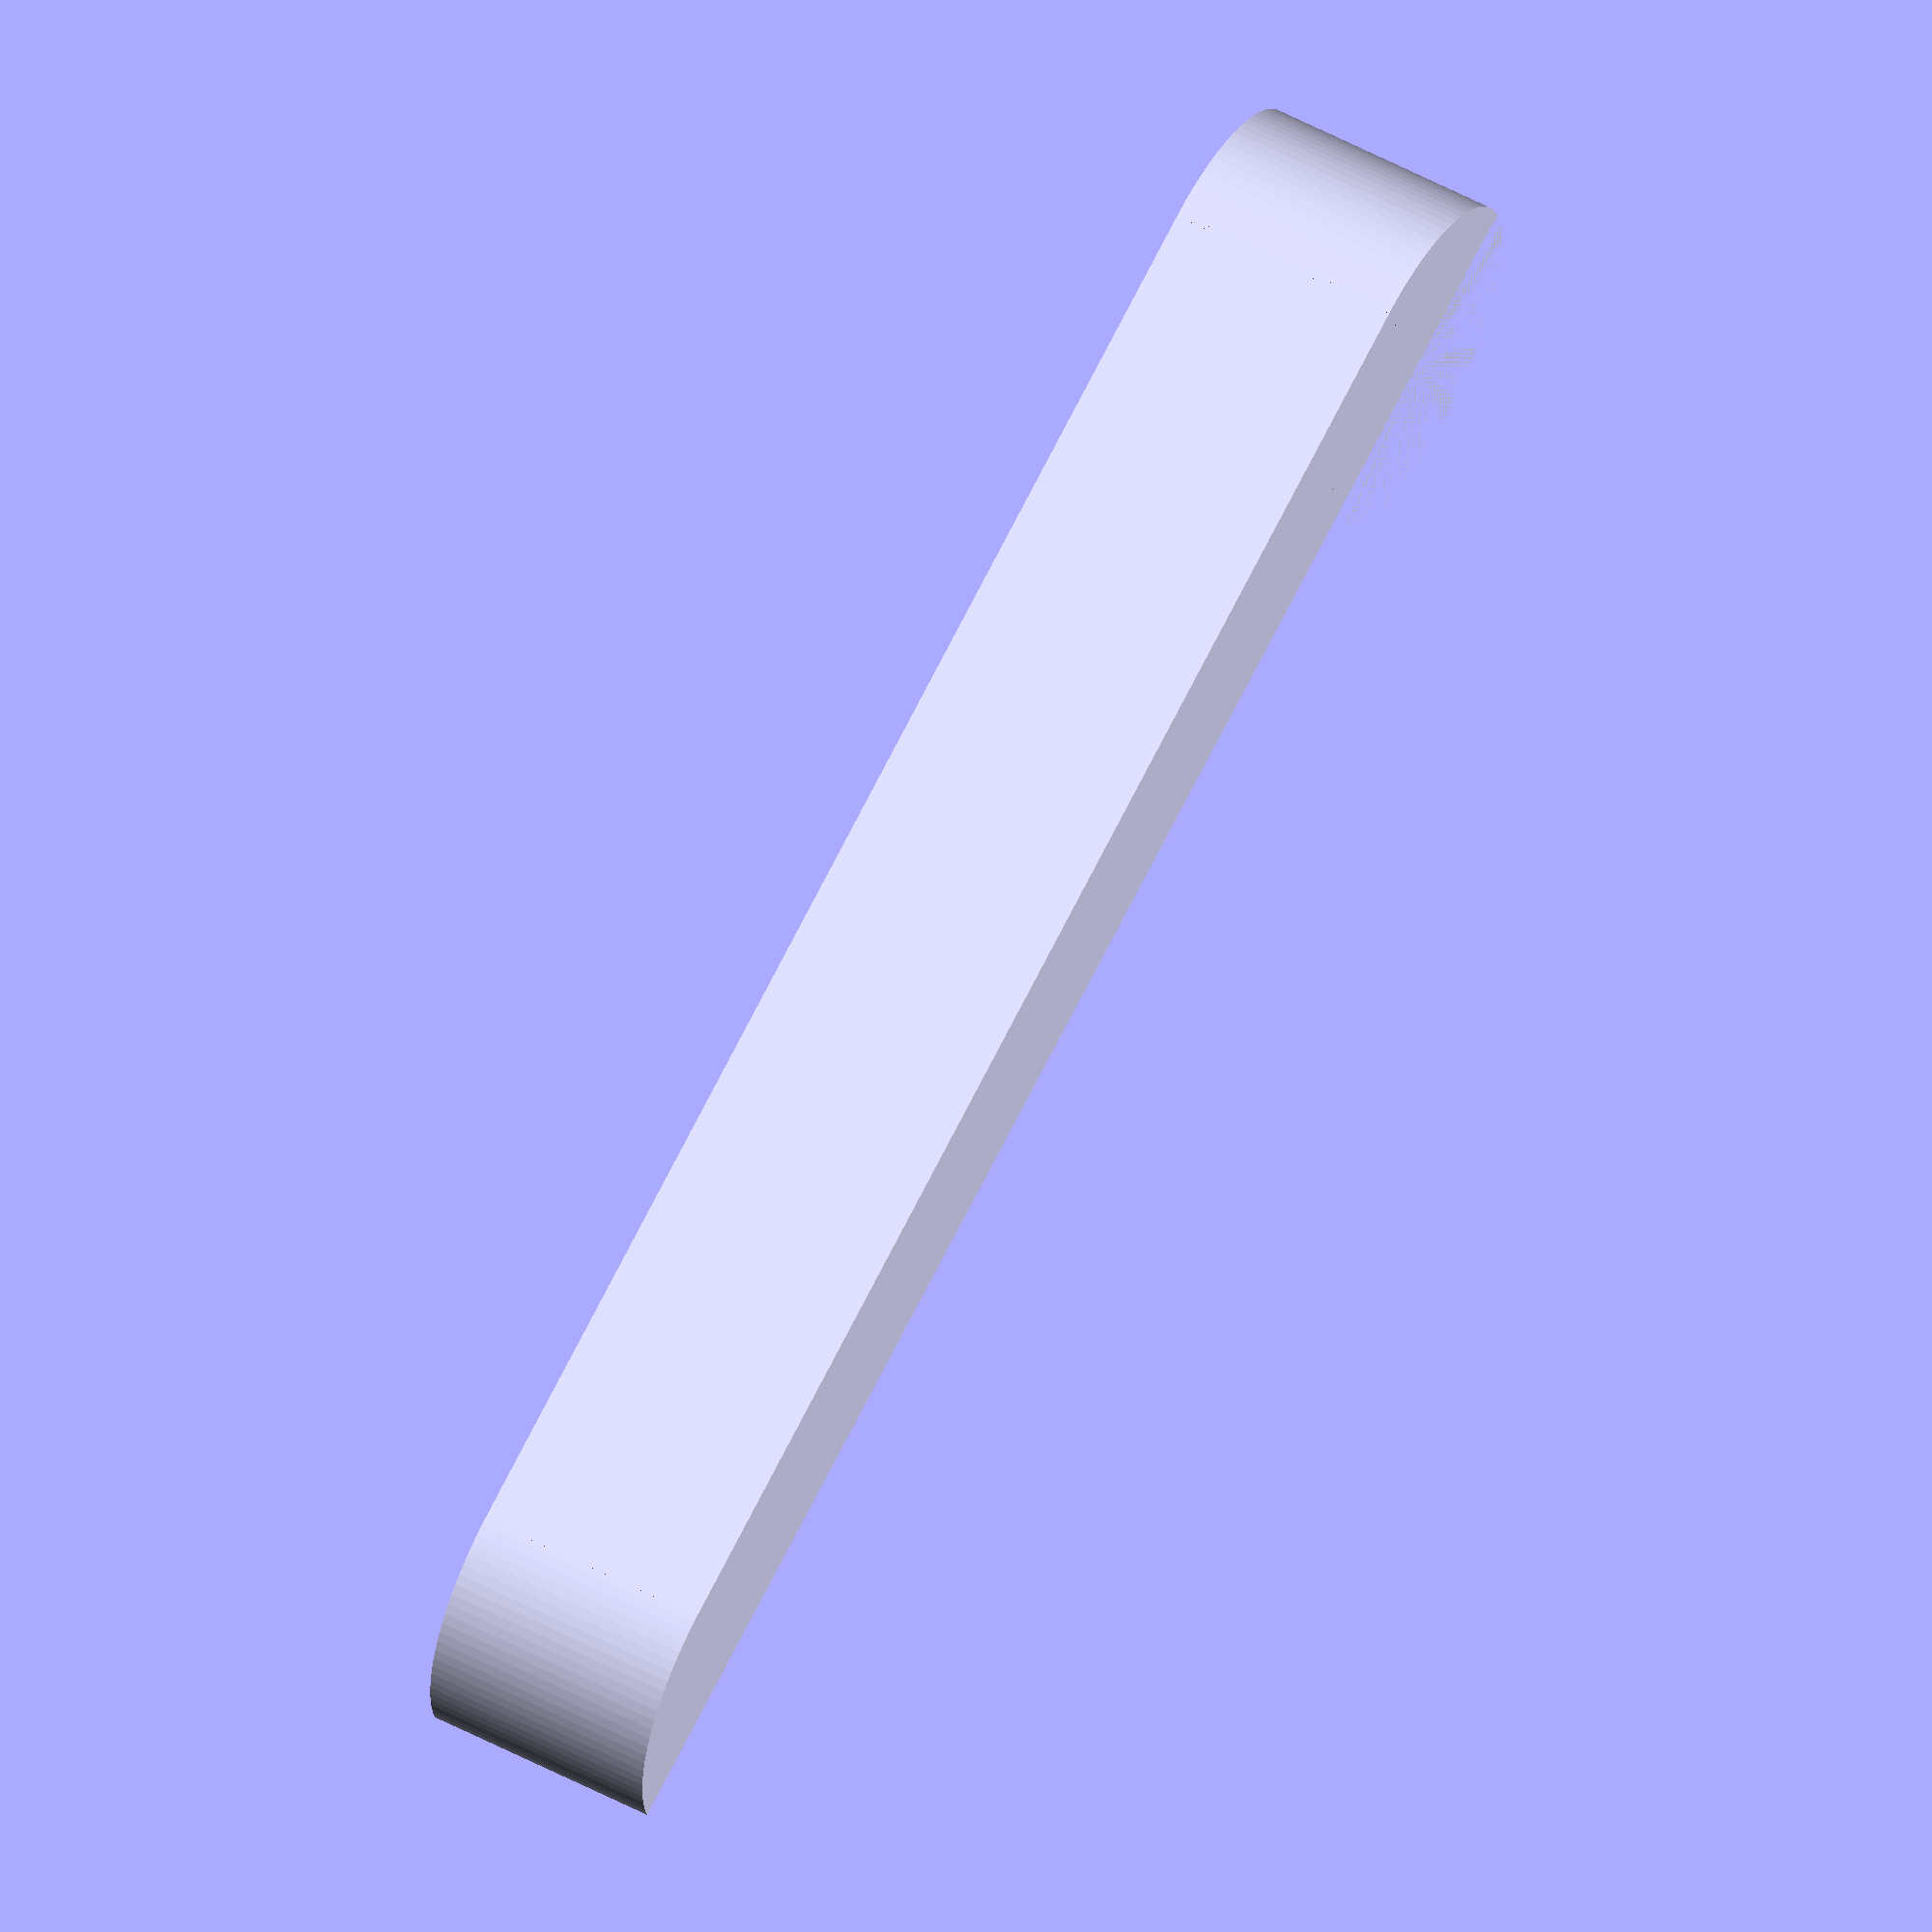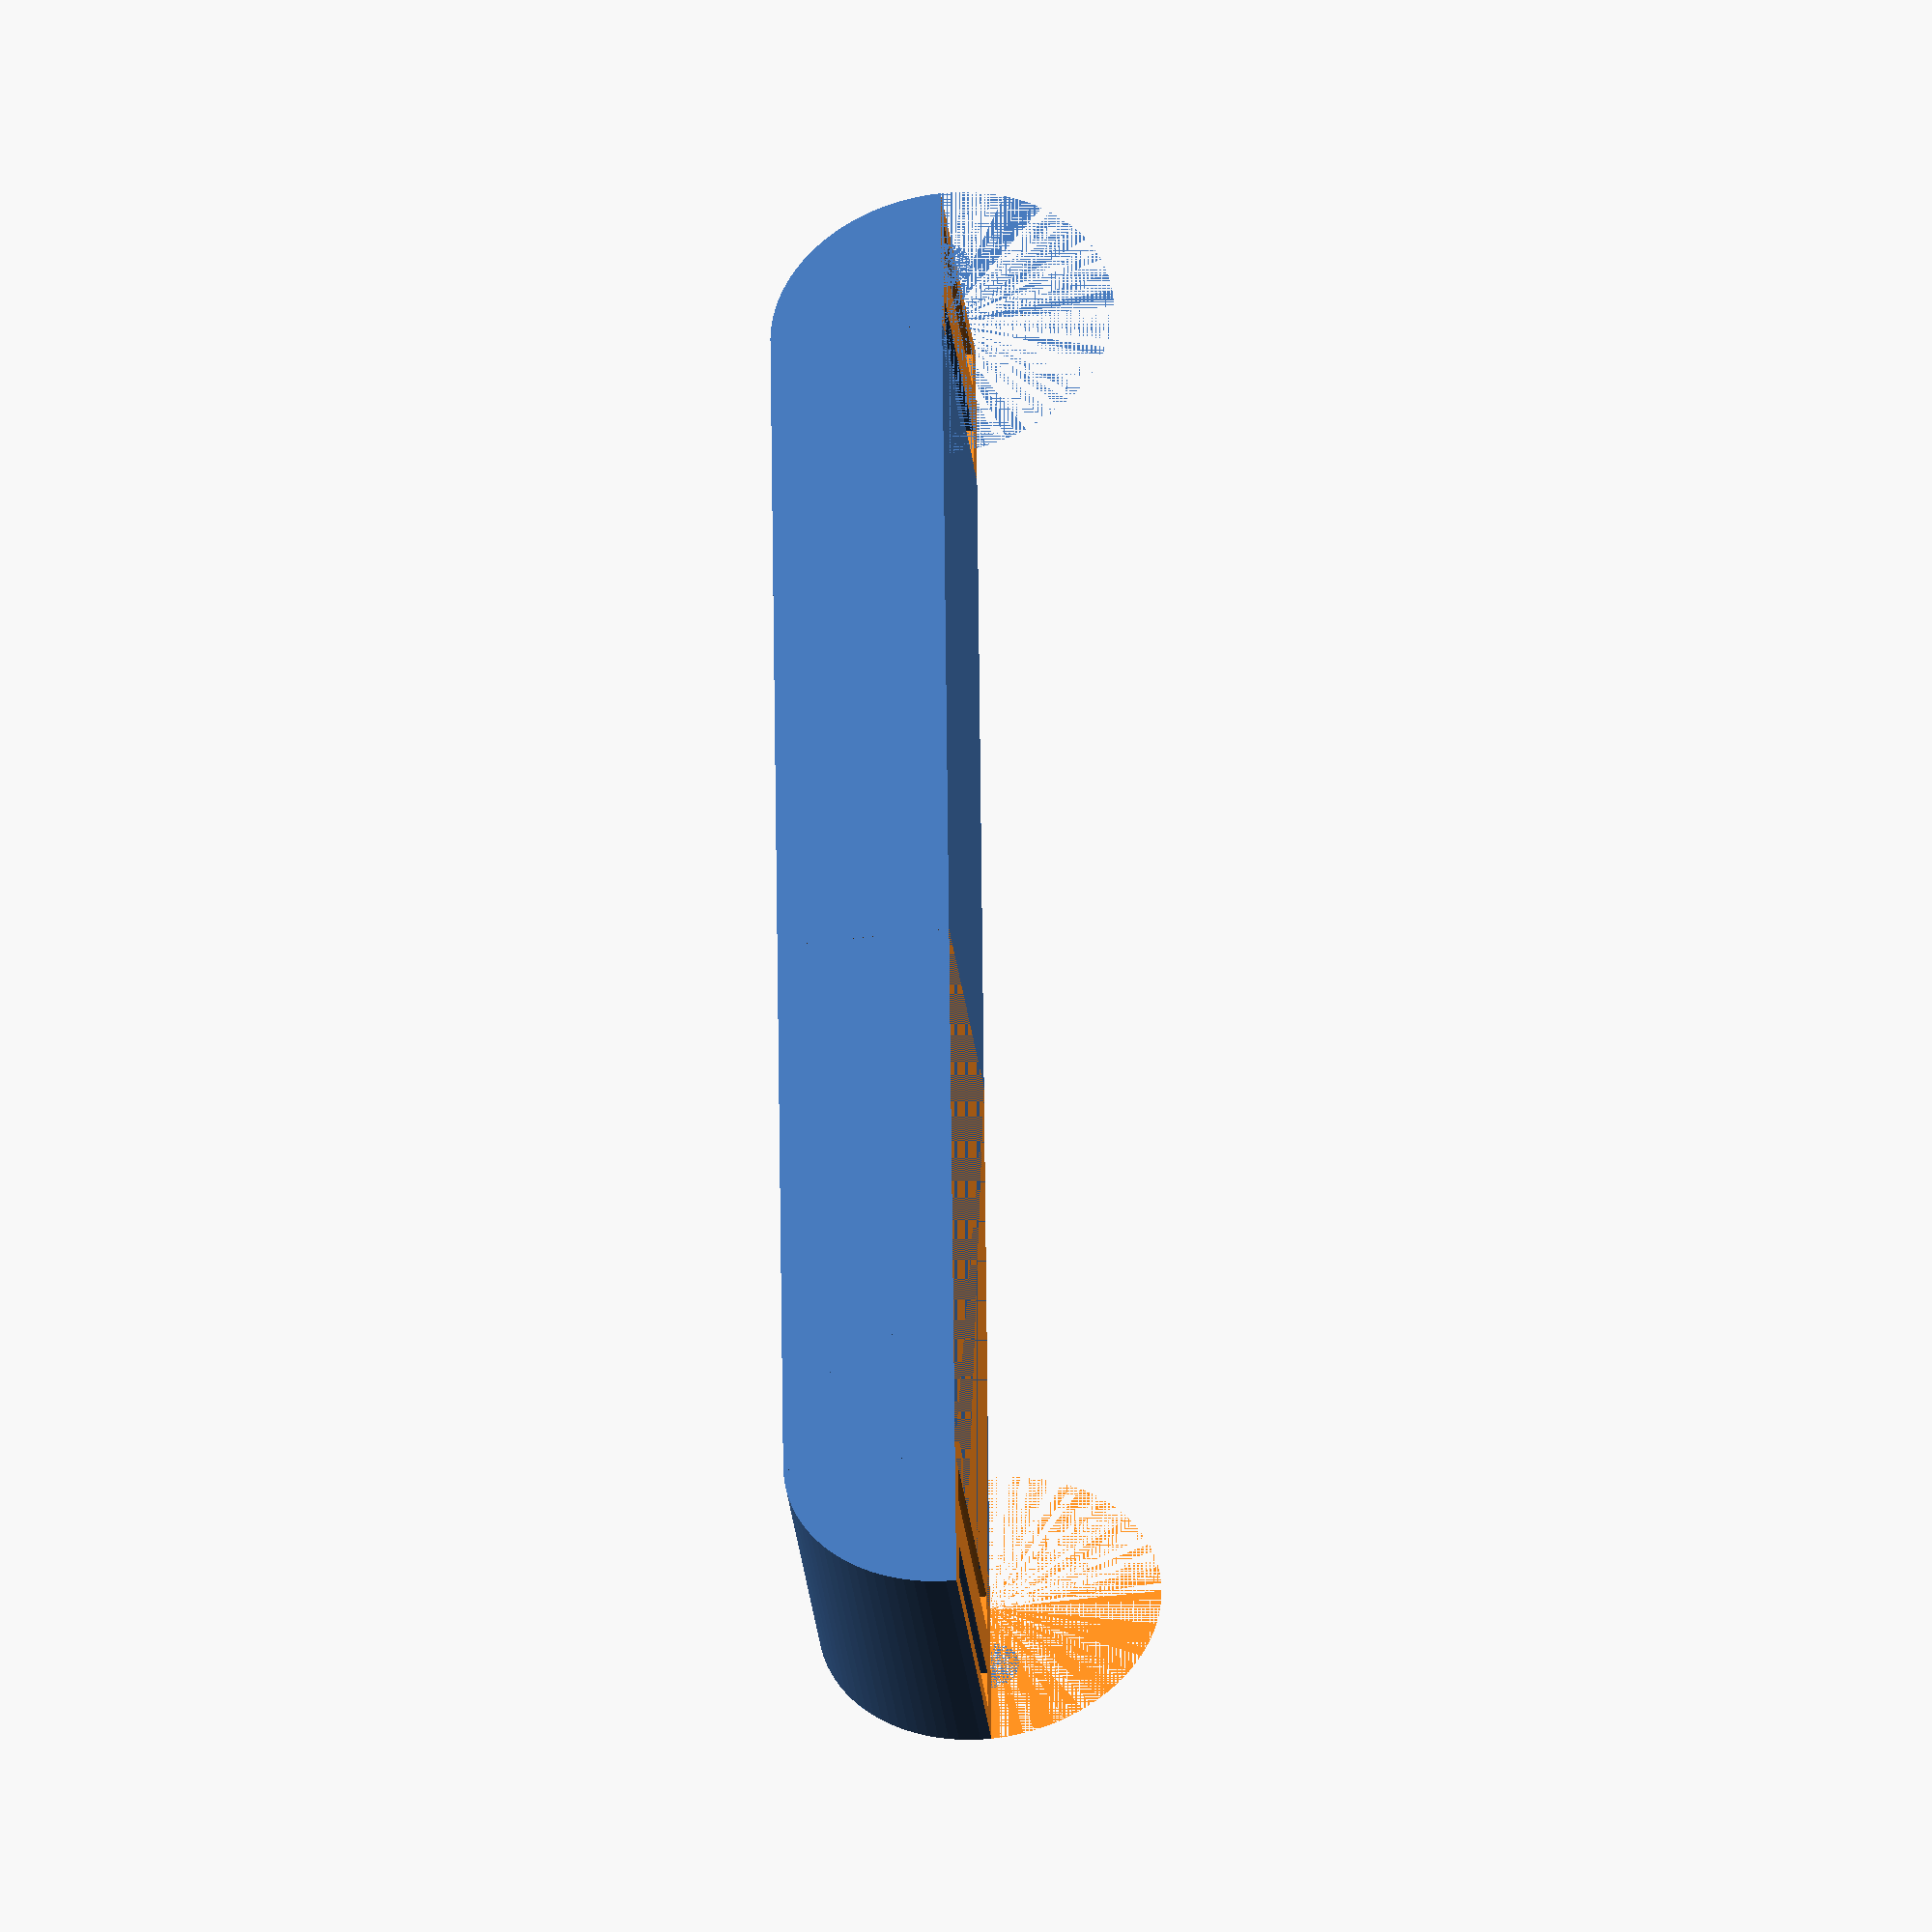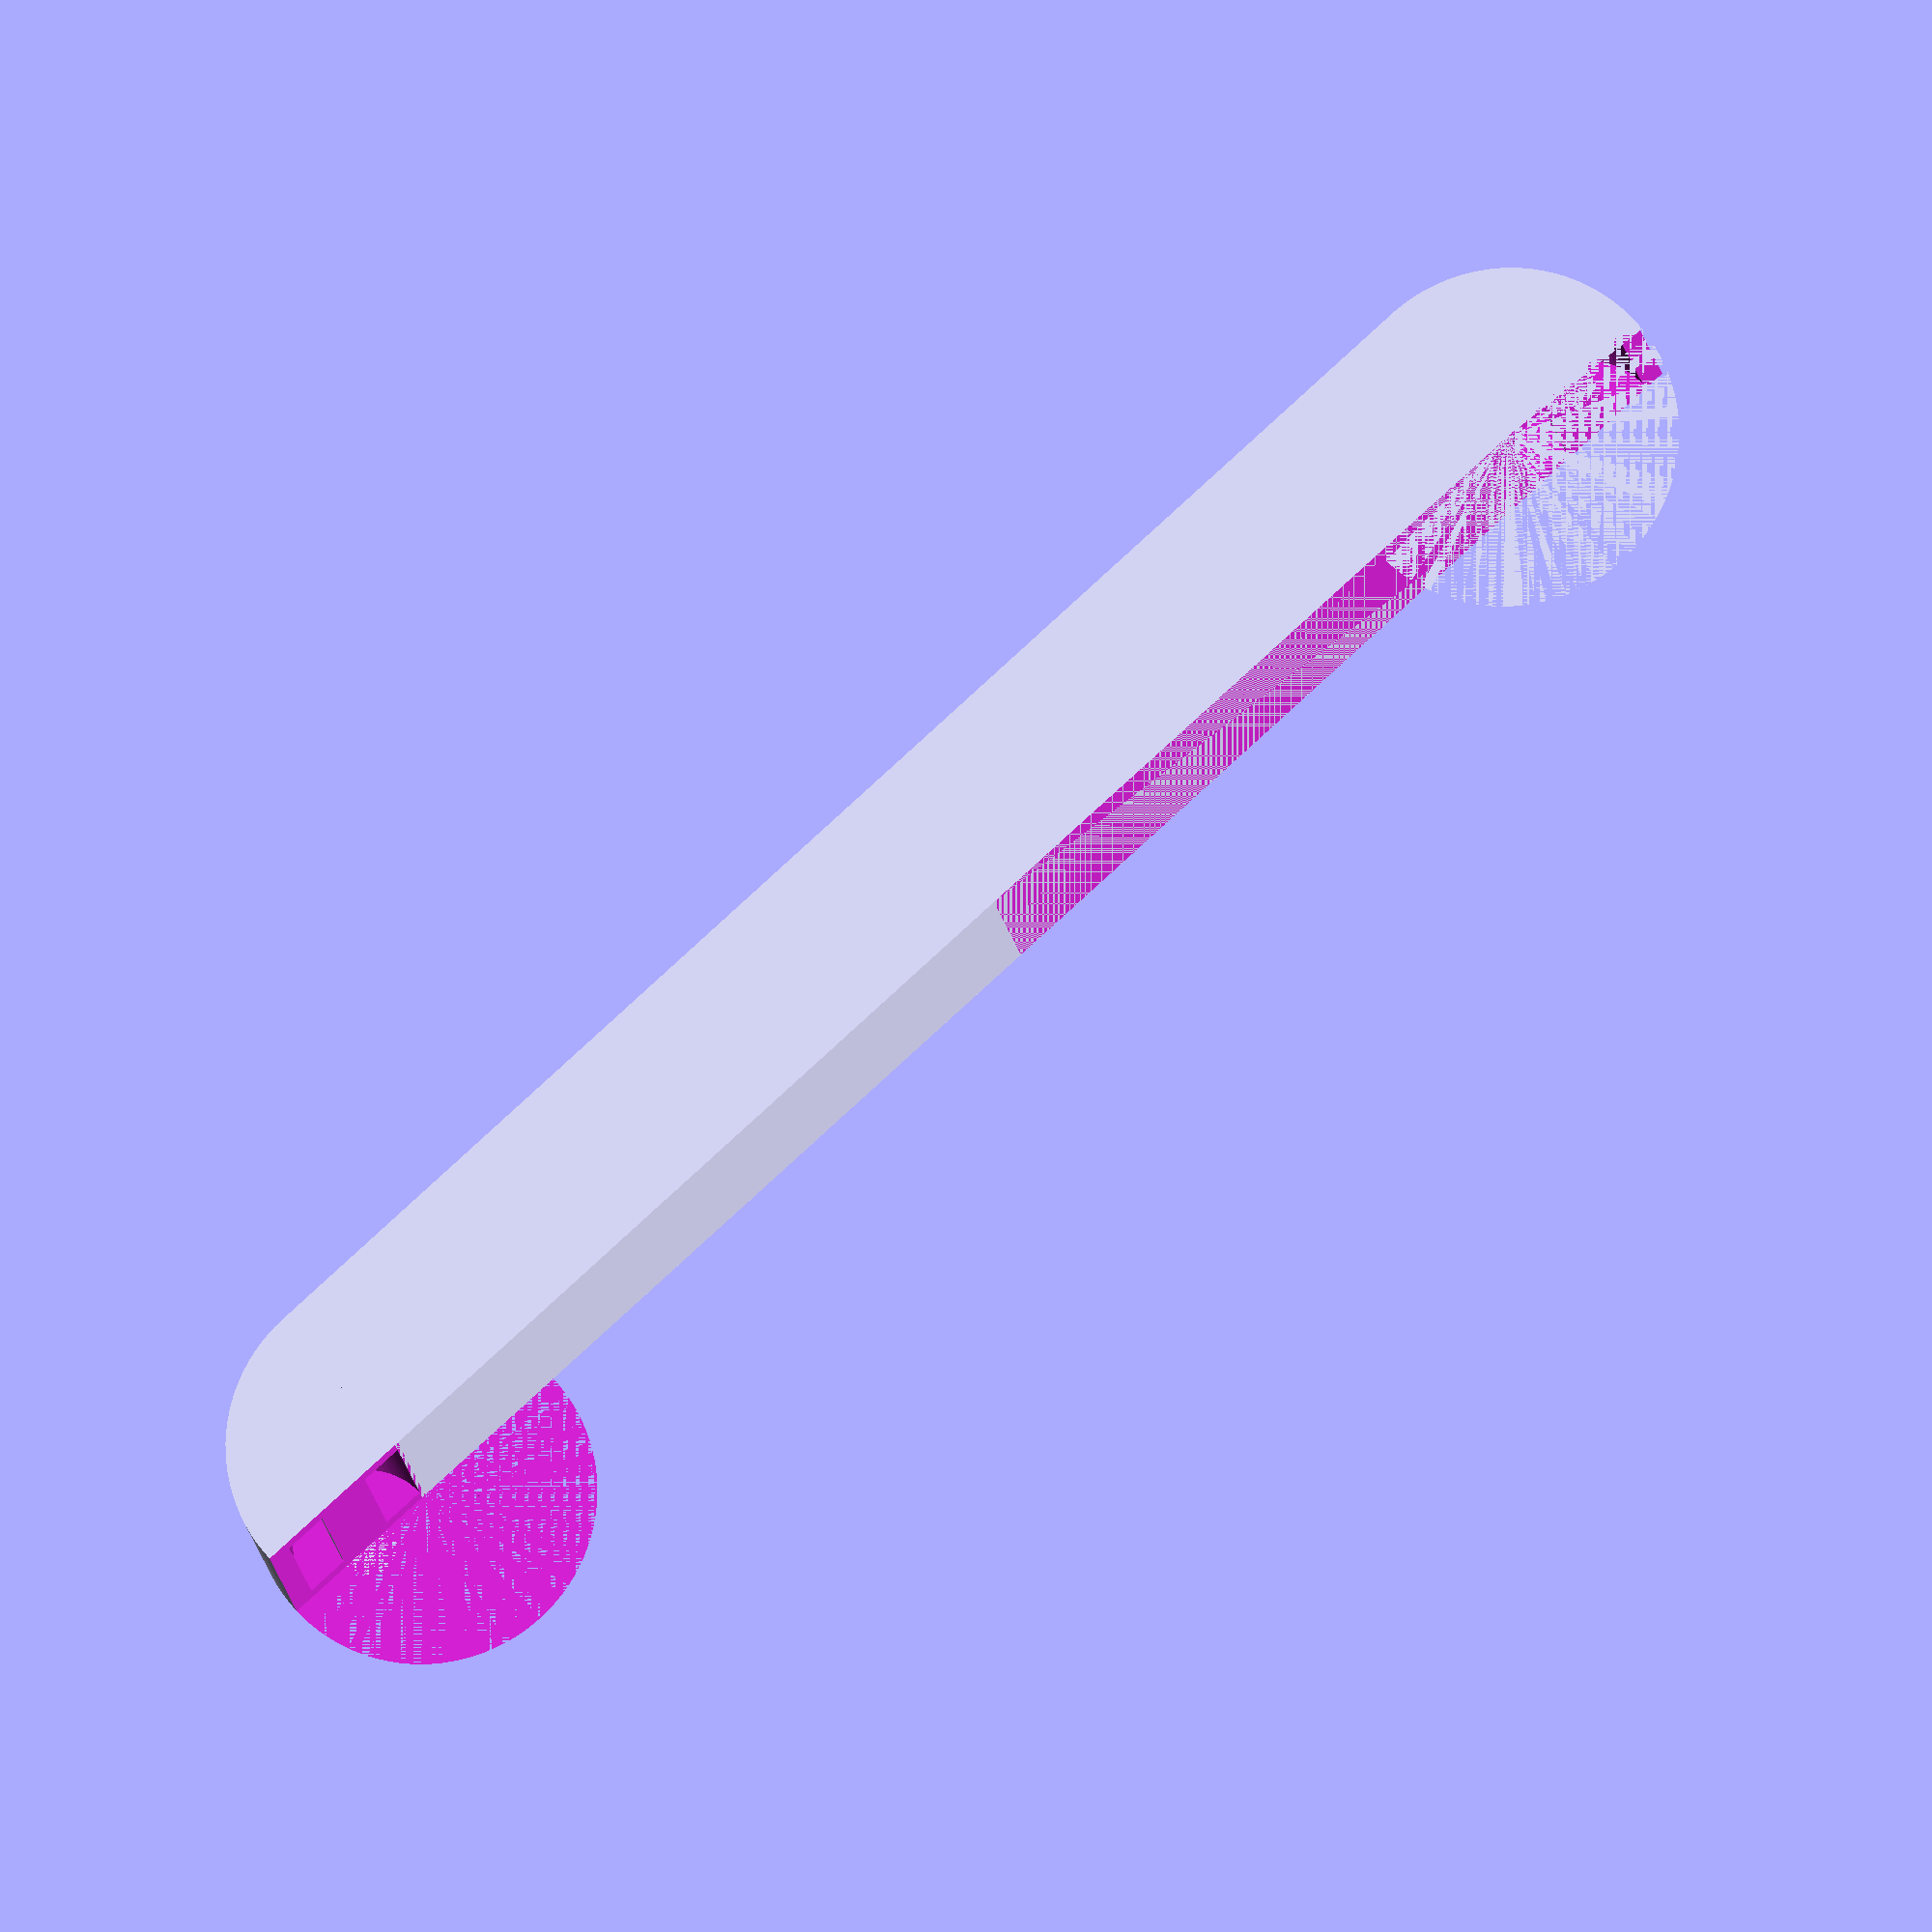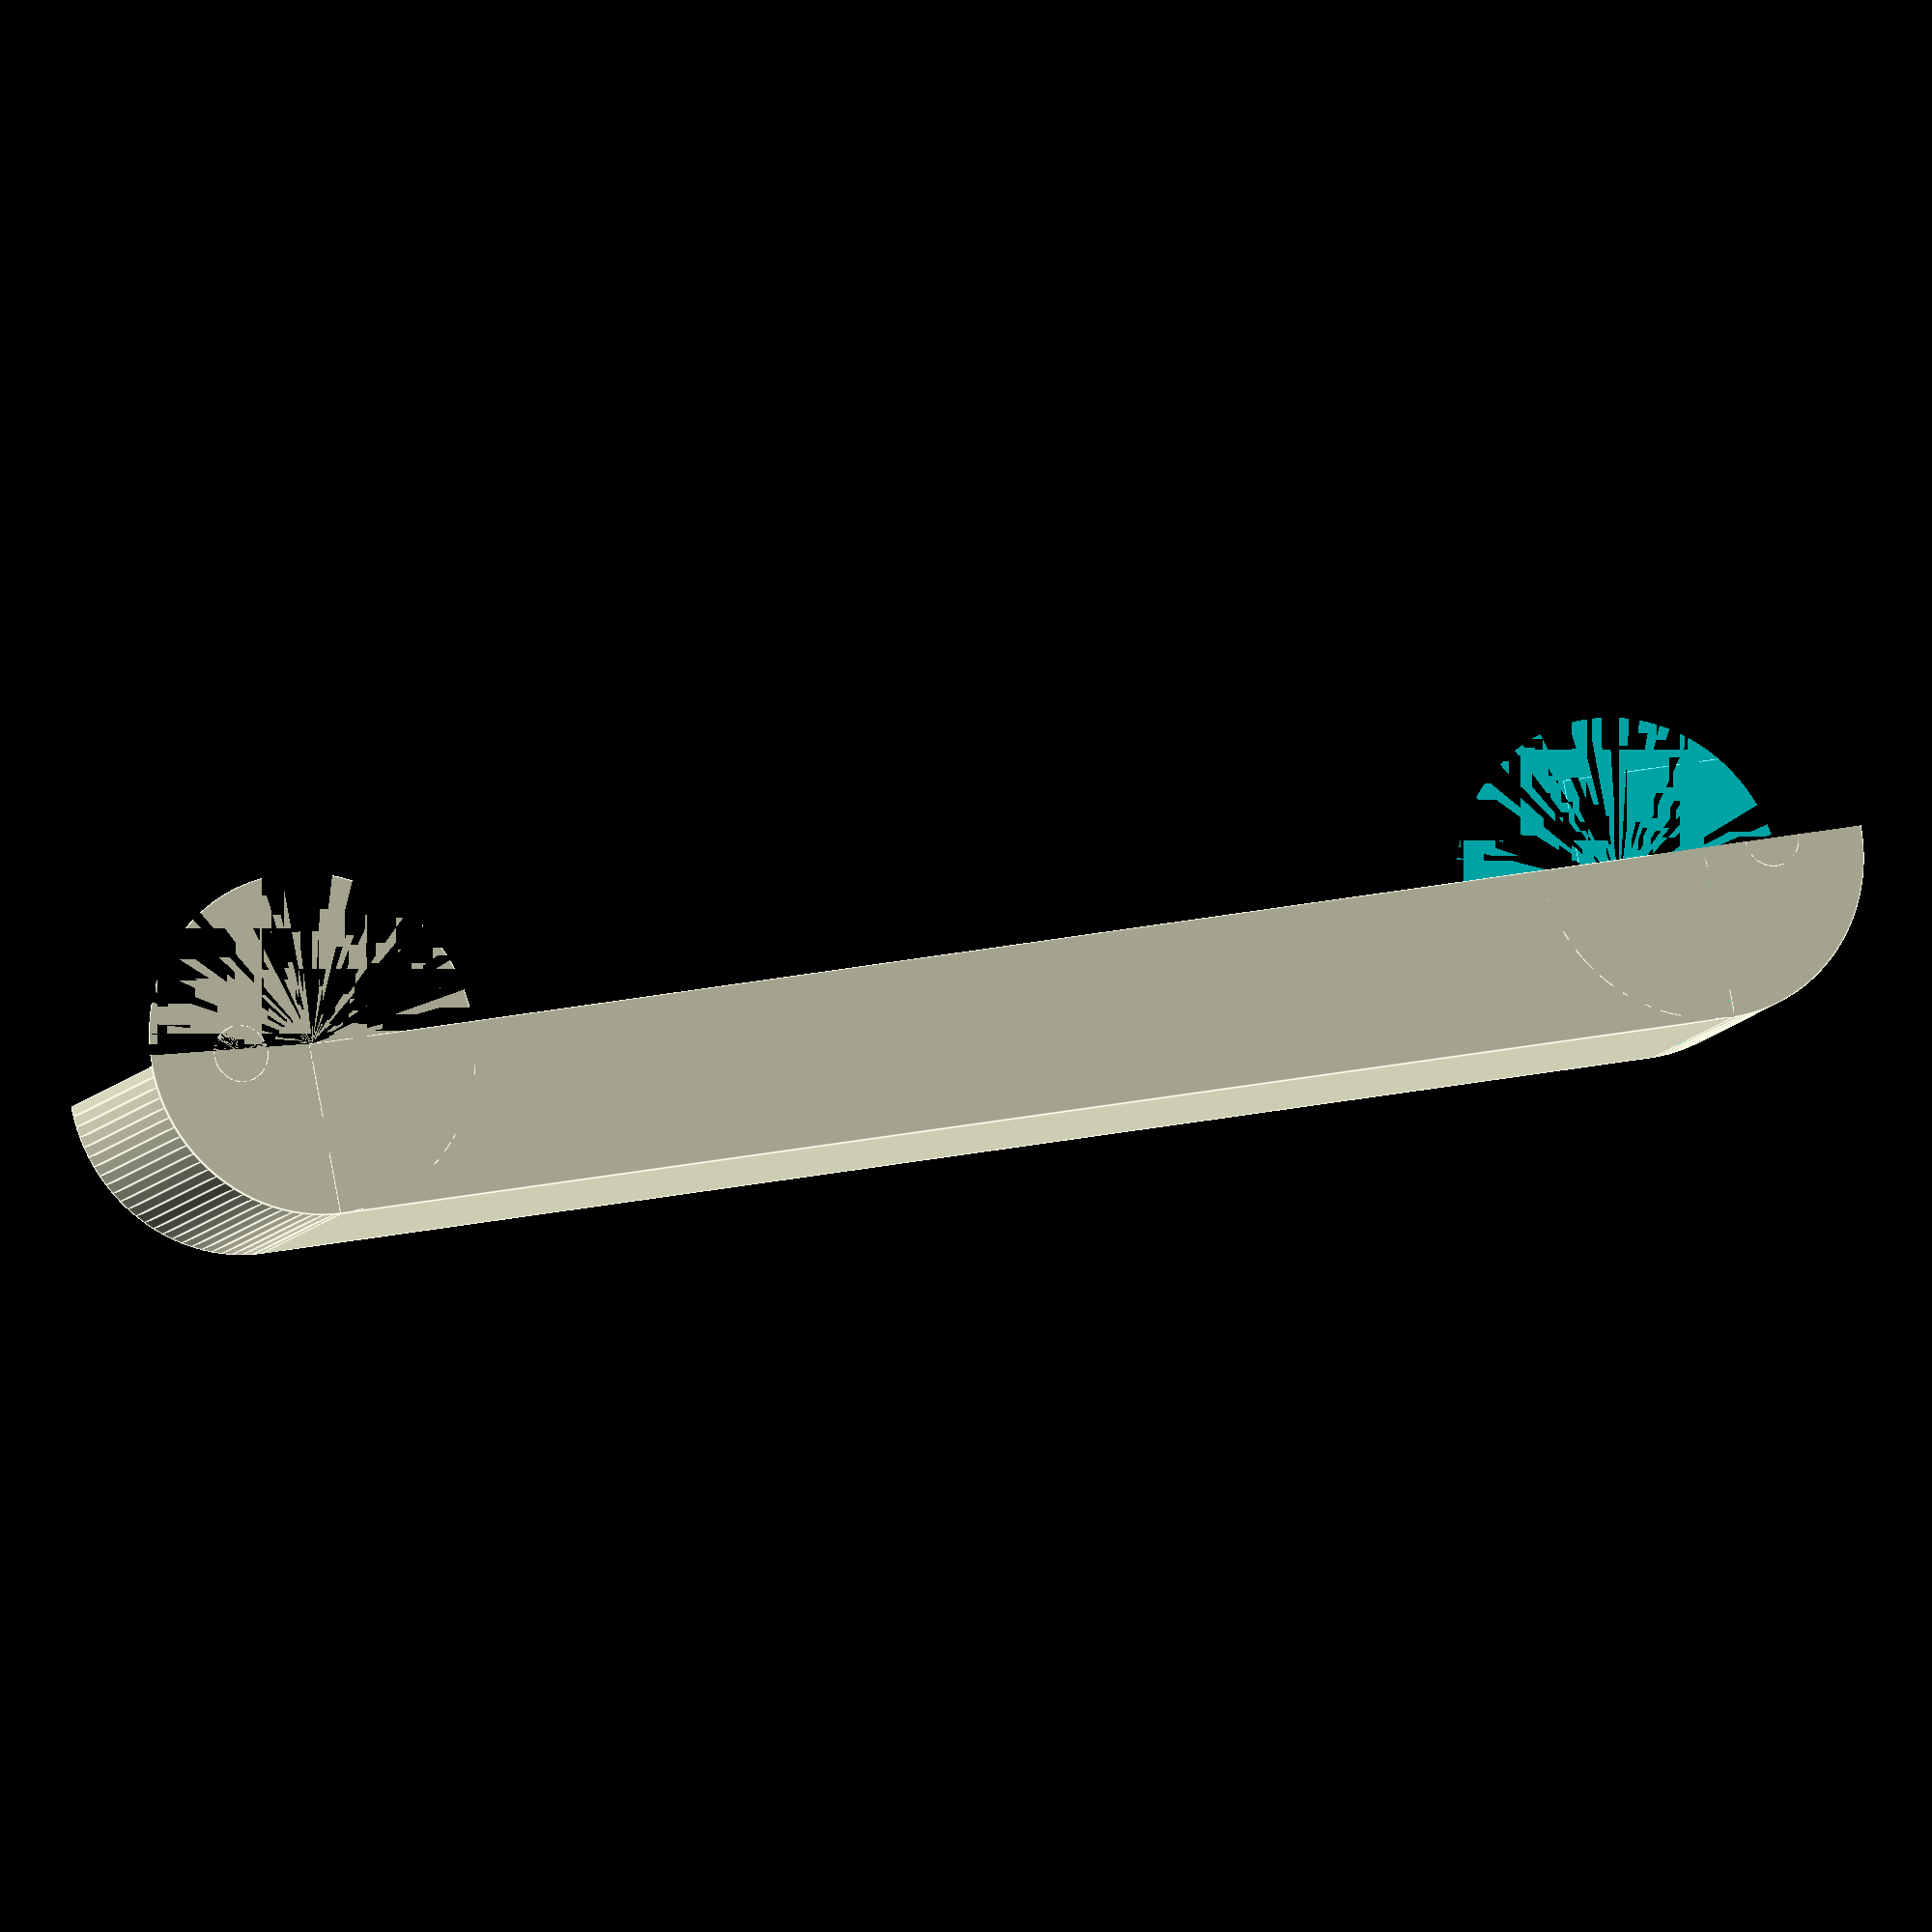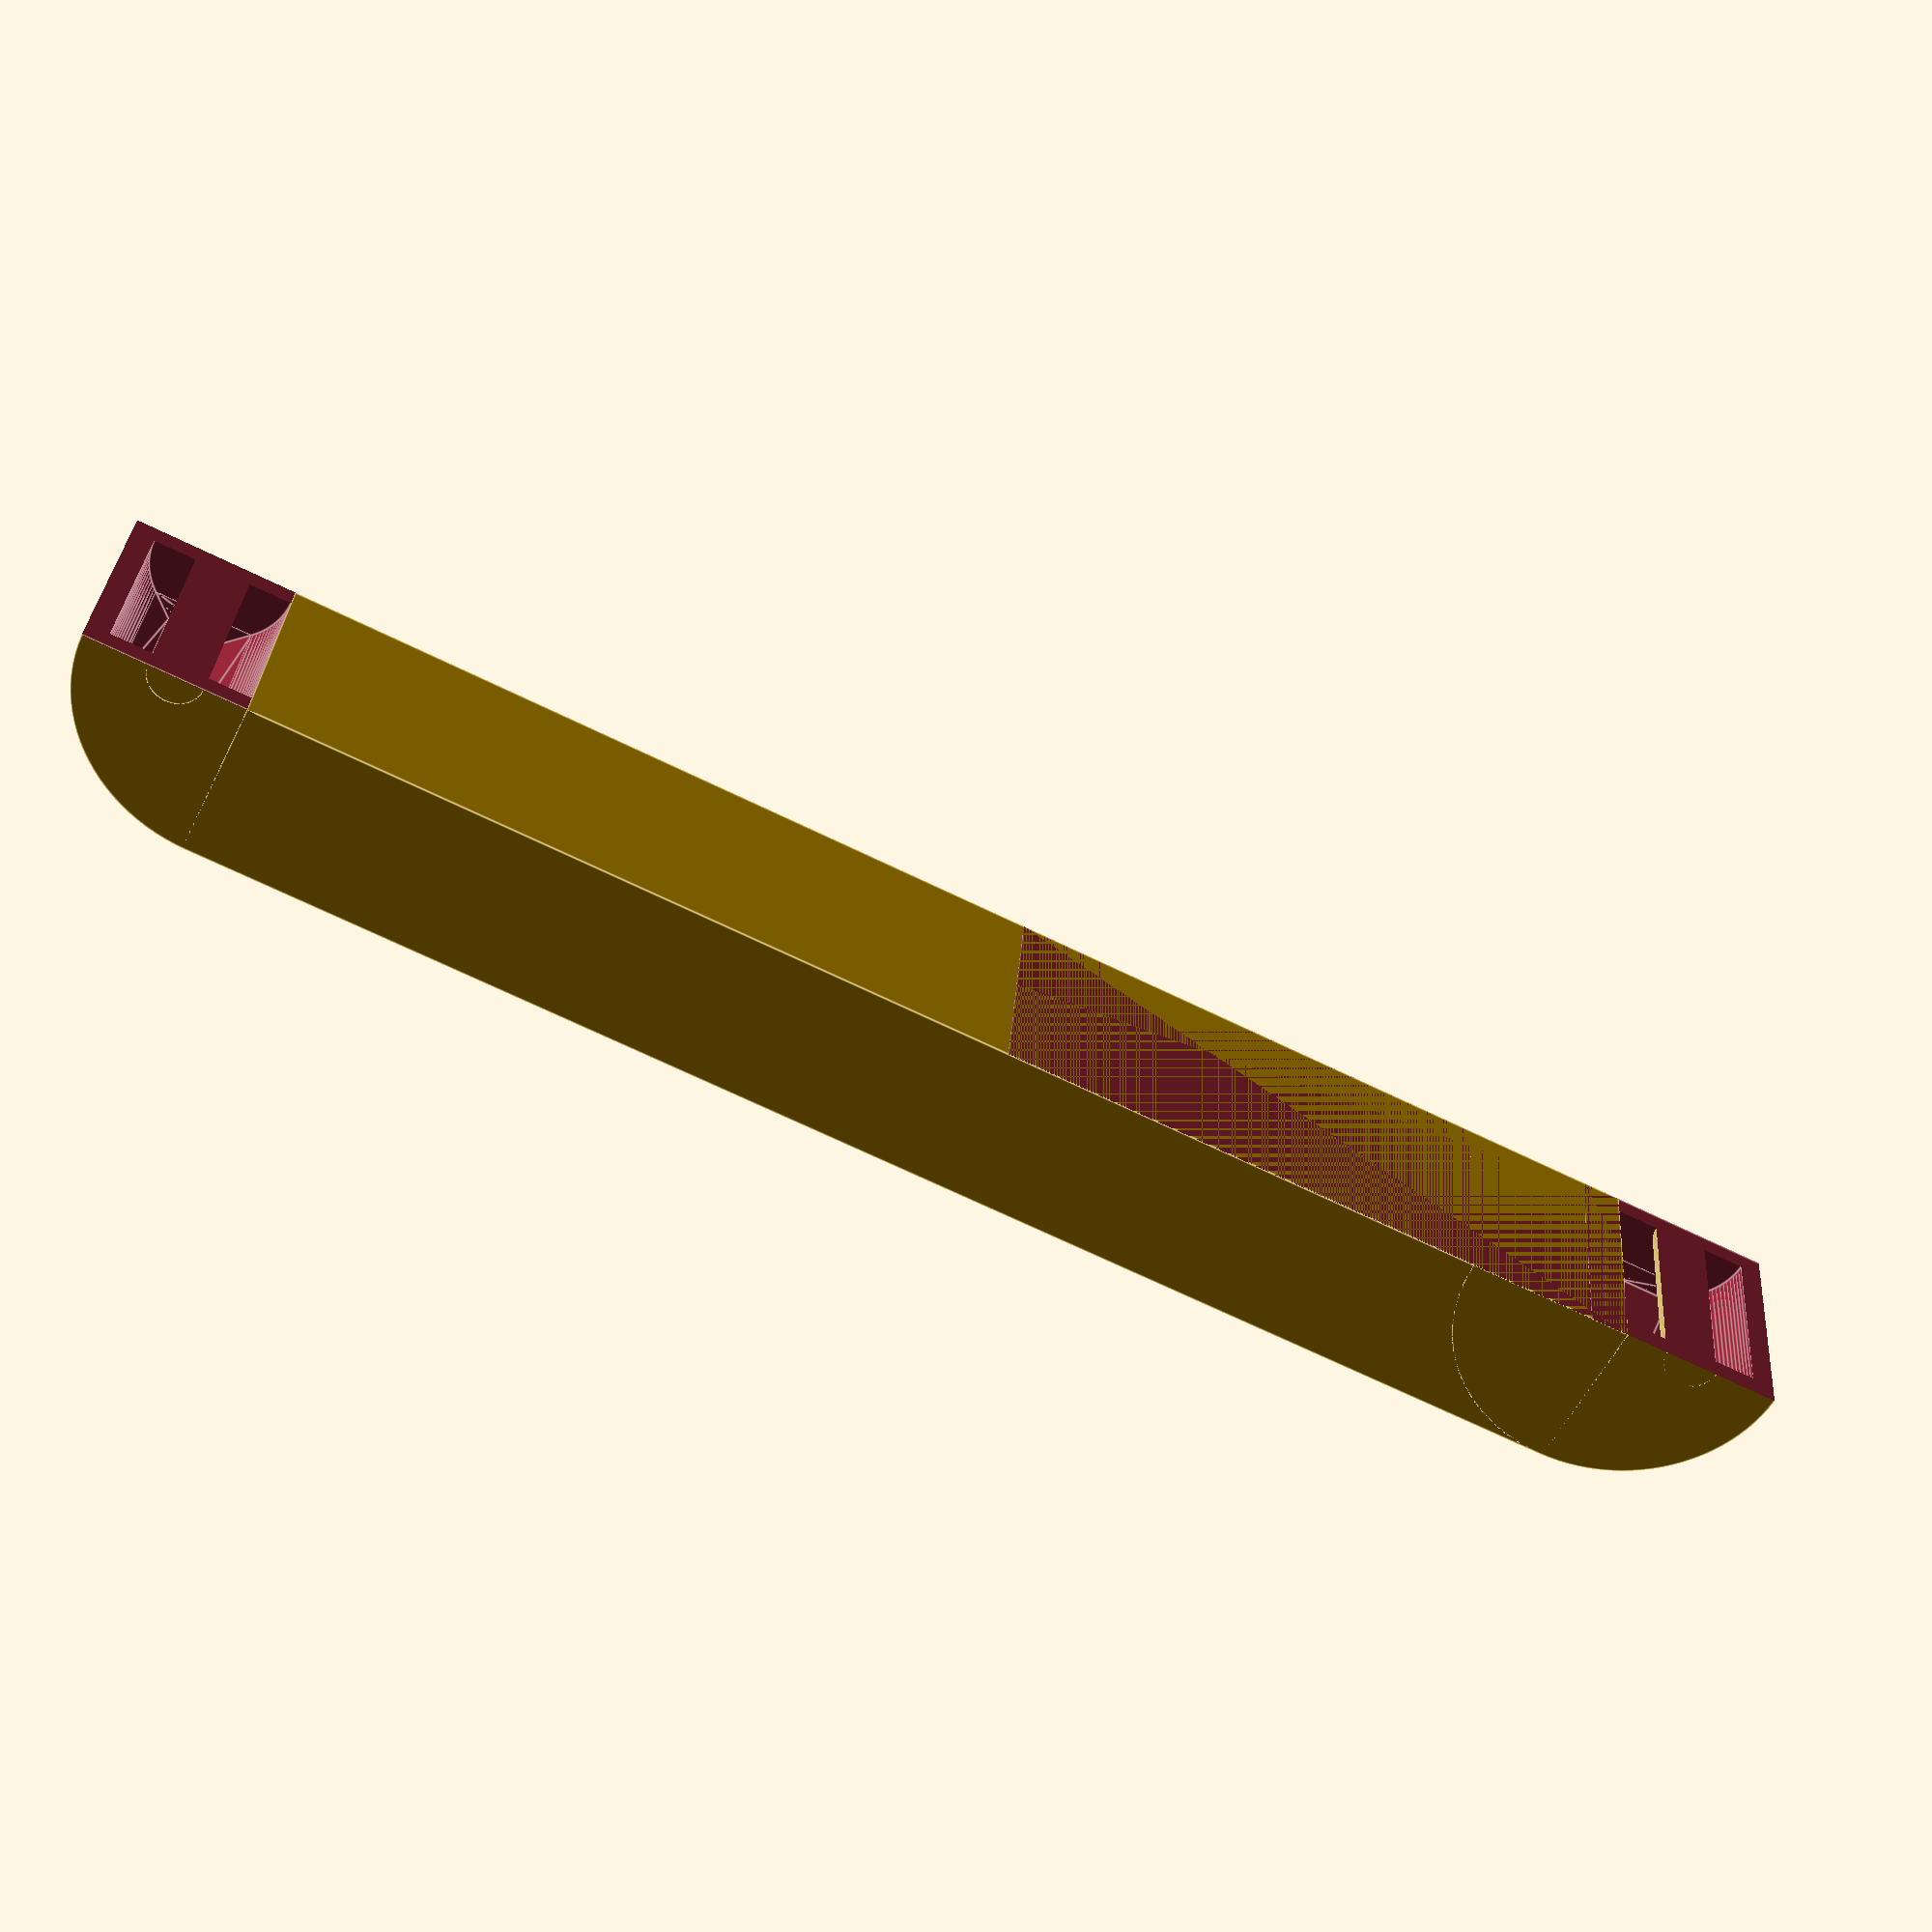
<openscad>
// Attachment point for nylon/velcrow band
// Assumed 0.2 y overlap for union (half of connect)
// Assumed no support or support to bed only
// If your printer cannot bridge a gap the width of the strap
//  you are going to use, set flat_top to false
$fn = 100;
FUDGE = 0.001;

module attachOuter(w, lug_d, wall=1.2, strap_gap=2.3, connect=0.4) {
  l = w + wall*2;
  d = lug_d*2+strap_gap*4+wall*2+connect;
  difference() {
    rotate([0, 90, 0])
      cylinder(h=l, d=d);
    translate([-FUDGE, 0, -d*1.5])
      cube([l*2, d*2, d*3]);
    translate([-FUDGE, -d*2, -d*2])
      cube([l*2, d*4, d*2]);
  }
}

module cutout(w, lug_d, strap_gap, flat_top=true) {
  d = lug_d+strap_gap*2;
  union() {
    rotate([0, 90, 0])
      cylinder(h=w, d=d);
    translate([0, 0, sqrt((d/2*d/2)/2)])
      rotate([90, 0, 90])
        linear_extrude(w)
          if (flat_top) {
            polygon([[-sqrt((d/2*d/2)/2), 0],
                    [sqrt((d/2*d/2)/2), 0],
                    [lug_d/2, sqrt((d/2*d/2)/2)-lug_d/2],
                    [-lug_d/2, sqrt((d/2*d/2)/2)-lug_d/2],
                    [-sqrt((d/2*d/2)/2), 0]]);
          } else {
            polygon([[-sqrt((d/2*d/2)/2), 0],
                    [sqrt((d/2*d/2)/2), 0],
                    [0, sqrt((d/2*d/2)/2)],
                    [-sqrt((d/2*d/2)/2), 0]]);
          }
  }
}

module attach(w, lug_d, wall=1.2, strap_gap=2.3, connect=0.4,
              flat_top=true) {
  l = w + wall*2;
  d = lug_d*2+strap_gap*4+wall*2+connect;
  union() {
    difference() {
      attachOuter(w, lug_d, wall=1.2, strap_gap=2.3, connect=0.4);
      translate([wall, -(lug+strap_gap*2+connect)/2, 0])
        cutout(w, lug_d, strap_gap);
    }
    translate([0, -(lug+strap_gap*2+connect)/2, 0])
      difference() {
        rotate([0, 90, 0])
          cylinder(h=l, d=lug_d);
        translate([-FUDGE, -lug_d*2, -lug_d*2])
          cube([l*2, lug_d*4, lug_d*2]);
      }
  }
}

lug = 3.0;
width = 10.2;
strap_gap = 2.3;
wall = 1.2;
union() {
  translate([0, 0.2, 0])
  attach(width, lug);
  cube([width+2*wall, 78.2, lug+strap_gap*2+wall+0.2]);
  translate([width+2*wall, 78.2-0.2, 0])
    rotate([0, 0, 180])
      attach(width, lug);
}
</openscad>
<views>
elev=197.5 azim=207.8 roll=170.7 proj=o view=wireframe
elev=44.7 azim=183.4 roll=98.3 proj=o view=wireframe
elev=288.3 azim=278.6 roll=138.4 proj=o view=solid
elev=96.5 azim=289.8 roll=190.4 proj=o view=edges
elev=236.3 azim=85.4 roll=26.0 proj=p view=edges
</views>
